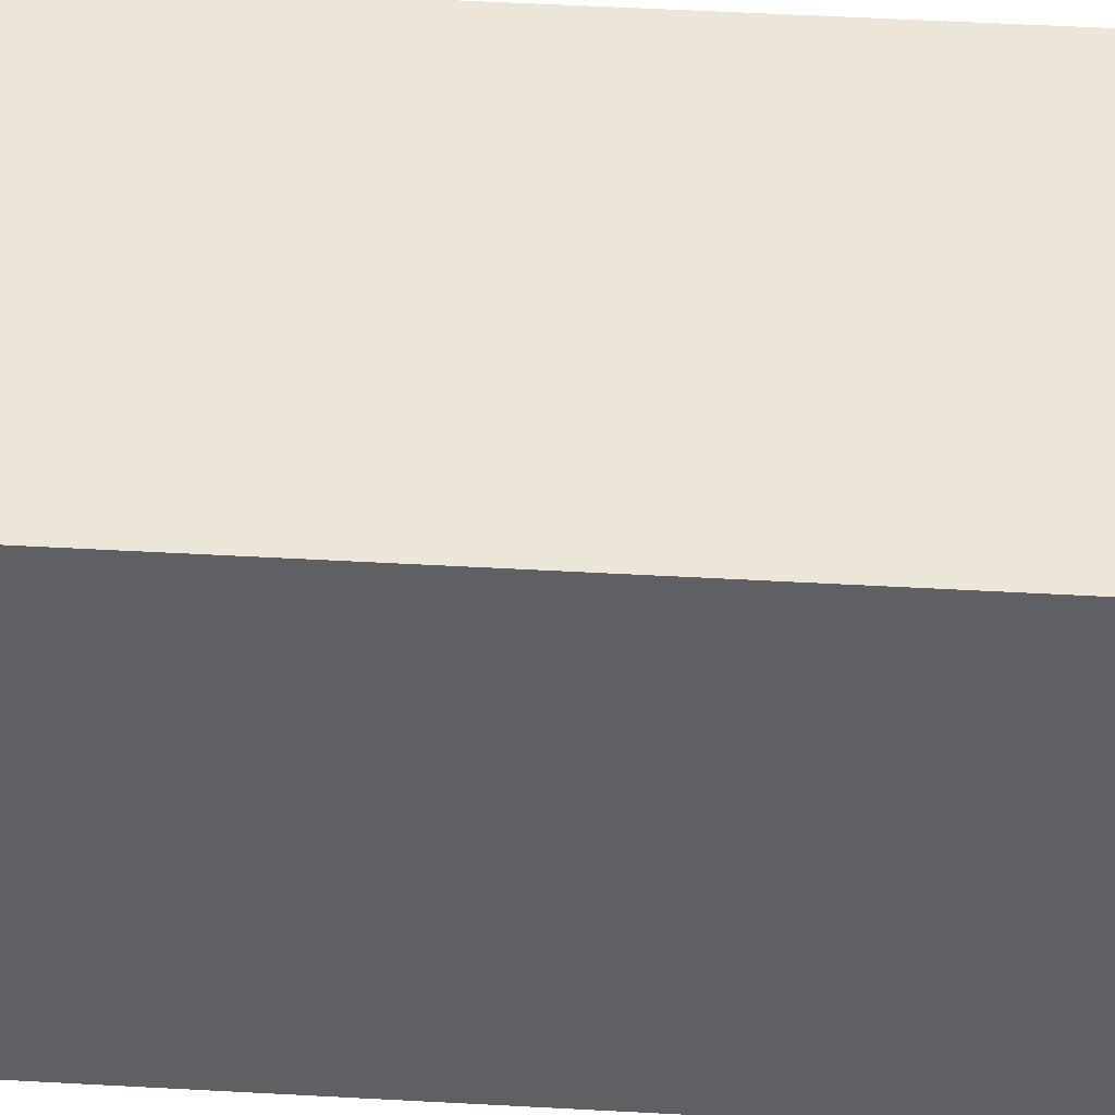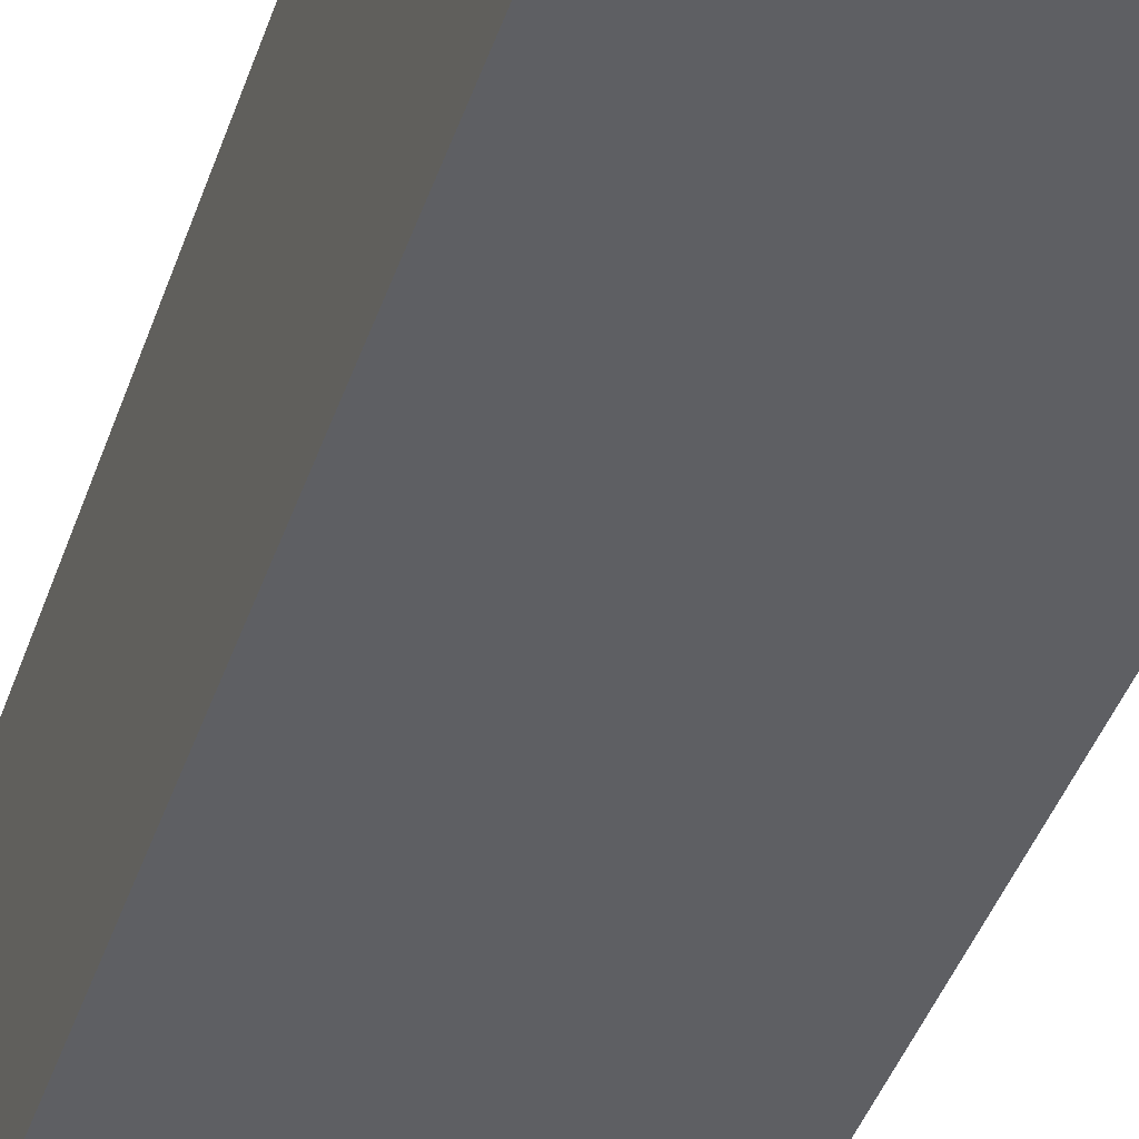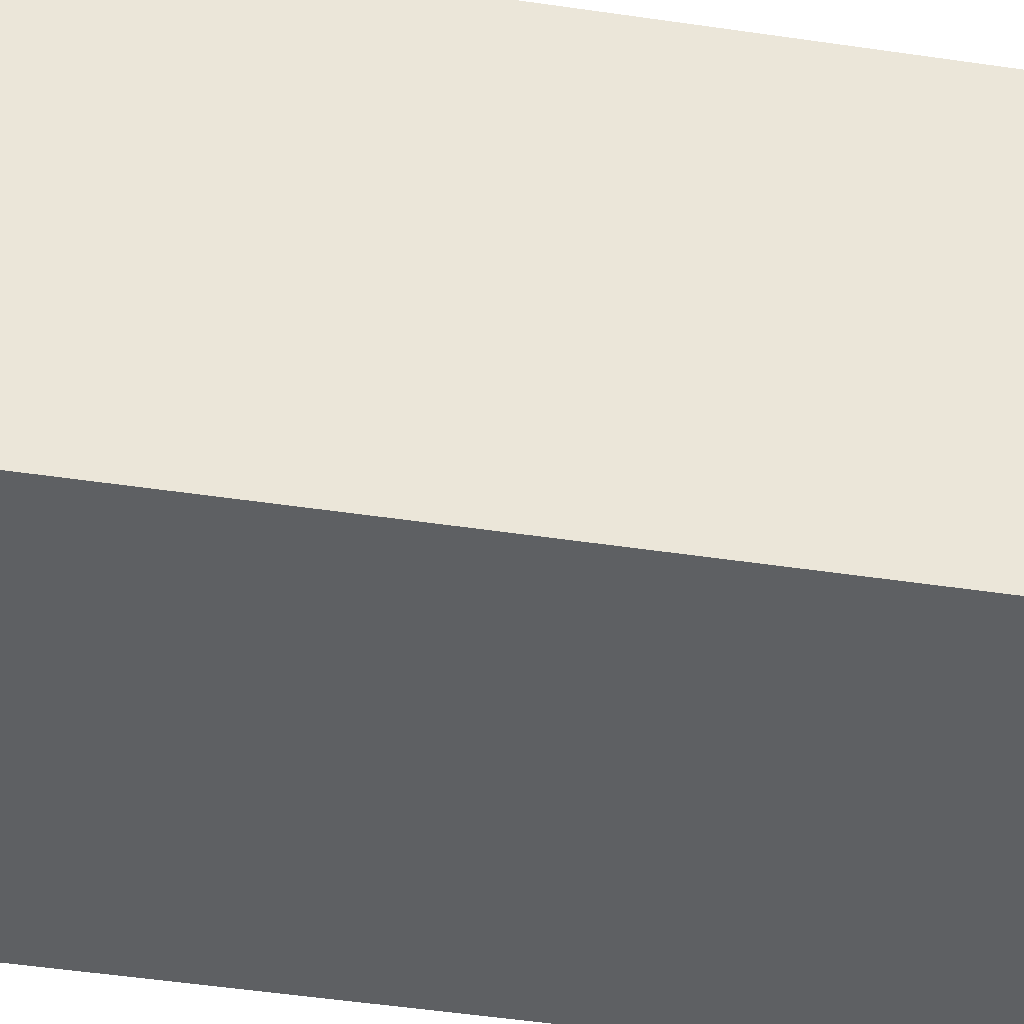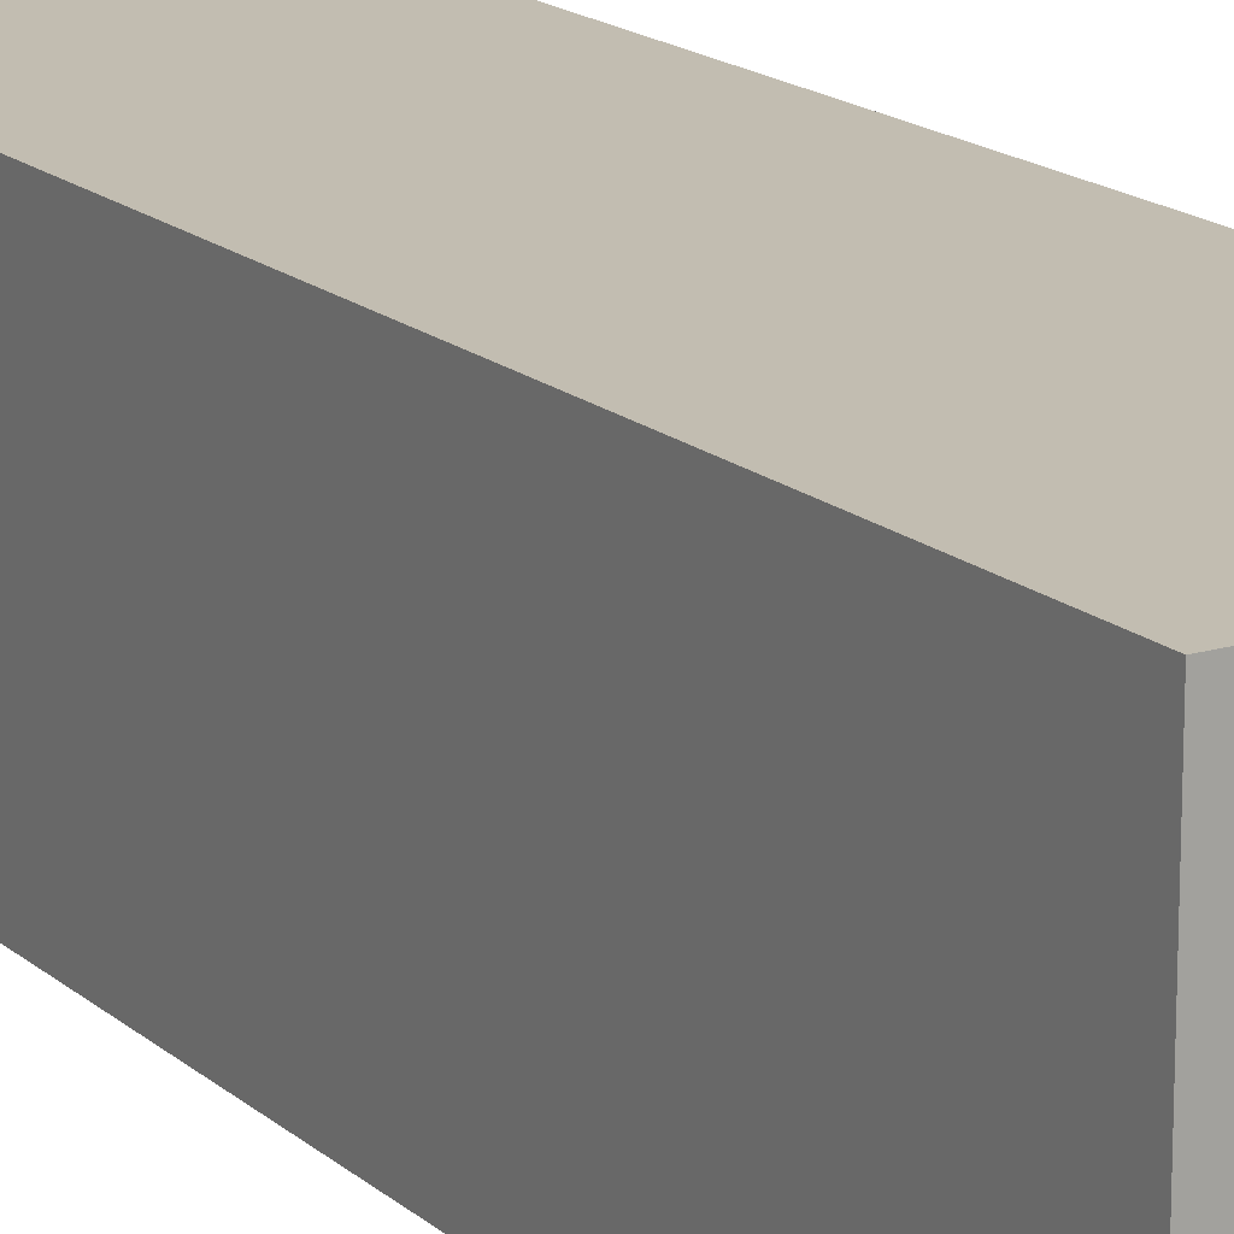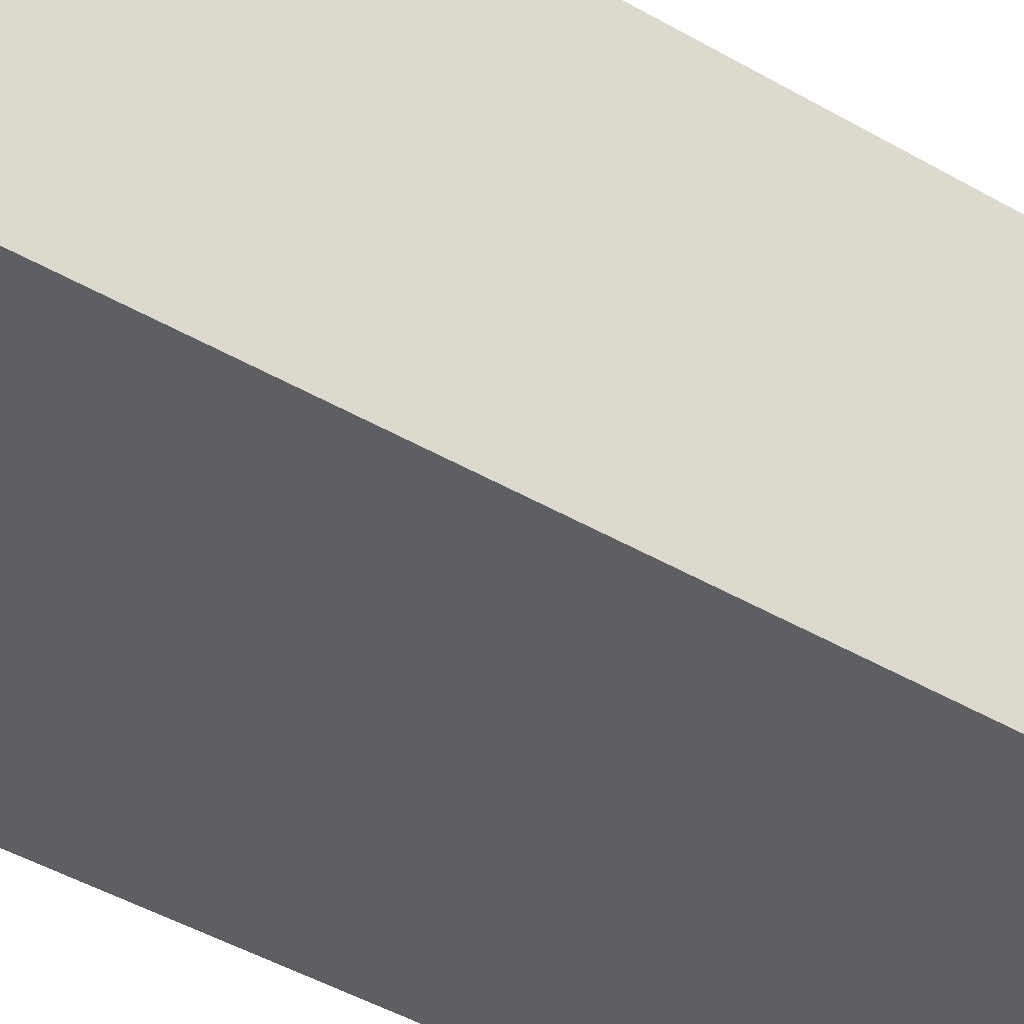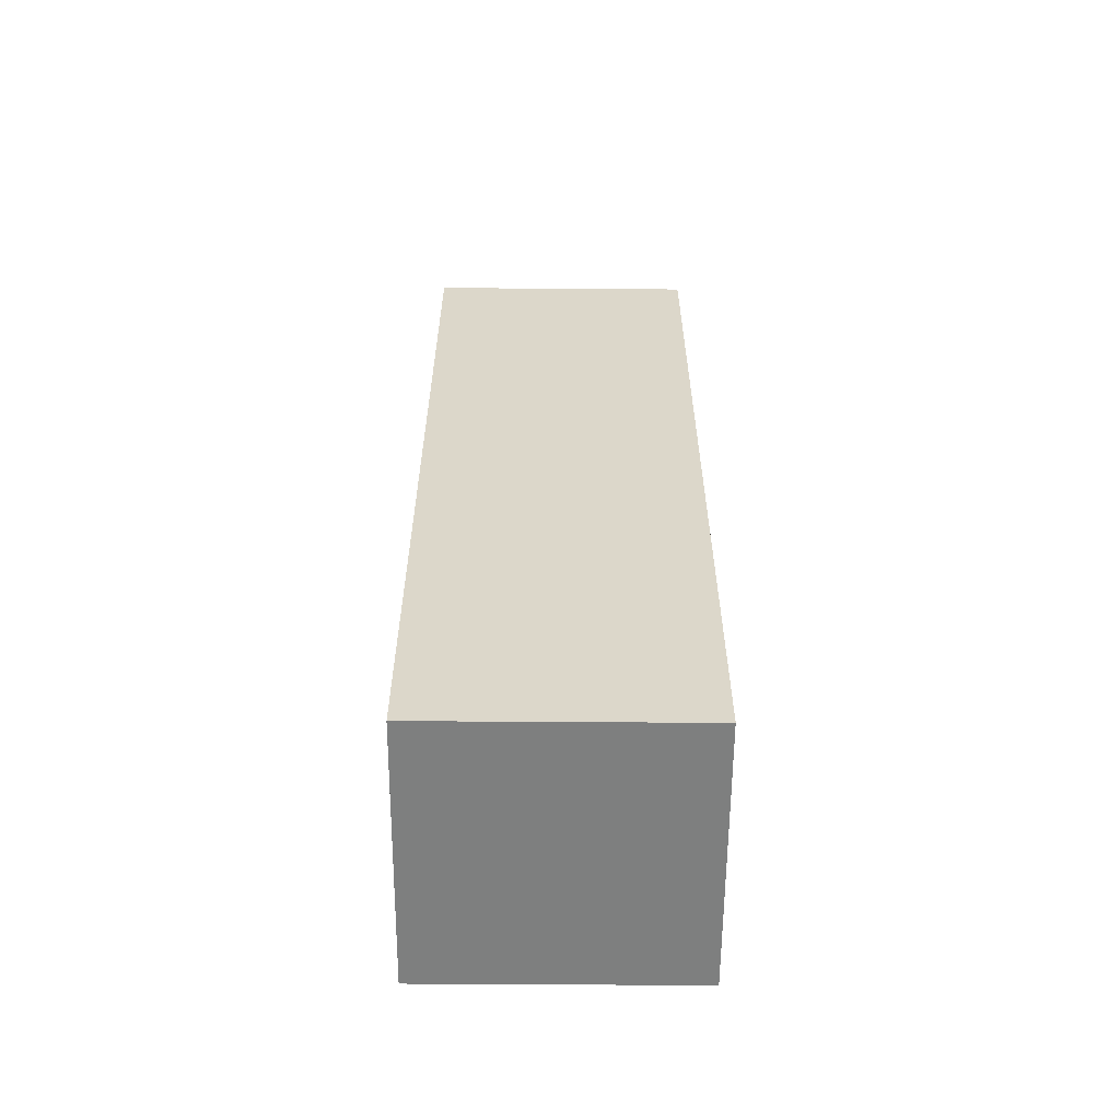
<metadata>
{"format":"obj","ext":"obj","renderer":"f3d","projection":"perspective","resolution":1024,"background":"white","views":[{"elev":46.2,"azim":93.7,"up":"+Z"},{"elev":-40.5,"azim":-17.6,"up":"+Z"},{"elev":-42.4,"azim":79.6,"up":"+Z"},{"elev":16.8,"azim":-31.4,"up":"+Z"},{"elev":-41.0,"azim":54.1,"up":"+Z"},{"elev":-59.6,"azim":-90.4,"up":"+Y"}]}
</metadata>
<code>
g default
v -2.898 0 2.898
v 2.898 0 2.898
v -2.898 5.795 2.898
v 2.898 5.795 2.898
v -2.898 5.795 -2.898
v 2.898 5.795 -2.898
v -2.898 0 -2.898
v 2.898 0 -2.898
v -2.898 18.63 2.898
v 2.898 18.63 2.898
v 2.898 18.63 -2.898
v -2.898 18.63 -2.898
v -1.445 18.63 1.445
v 1.445 18.63 1.445
v 1.445 18.63 -1.445
v -1.445 18.63 -1.445
v -1.445 20.5 1.445
v 1.445 20.5 1.445
v 1.445 20.5 -1.445
v -1.445 20.5 -1.445
v -0.8894 20.5 0.8894
v 0.8894 20.5 0.8894
v 0.8894 20.5 -0.8894
v -0.8894 20.5 -0.8894
v -0.8894 4.463 0.8894
v 0.8894 4.463 0.8894
v 0.8894 4.463 -0.8894
v -0.8894 4.463 -0.8894
g cube_bottle_GEO
f 1 2 4 3
f 25 26 27 28
f 5 6 8 7
f 7 8 2 1
f 2 8 6 4
f 7 1 3 5
f 3 4 10 9
f 4 6 11 10
f 6 5 12 11
f 5 3 9 12
f 9 10 14 13
f 10 11 15 14
f 11 12 16 15
f 12 9 13 16
f 13 14 18 17
f 14 15 19 18
f 15 16 20 19
f 16 13 17 20
f 17 18 22 21
f 18 19 23 22
f 19 20 24 23
f 20 17 21 24
f 21 22 26 25
f 22 23 27 26
f 23 24 28 27
f 24 21 25 28

</code>
